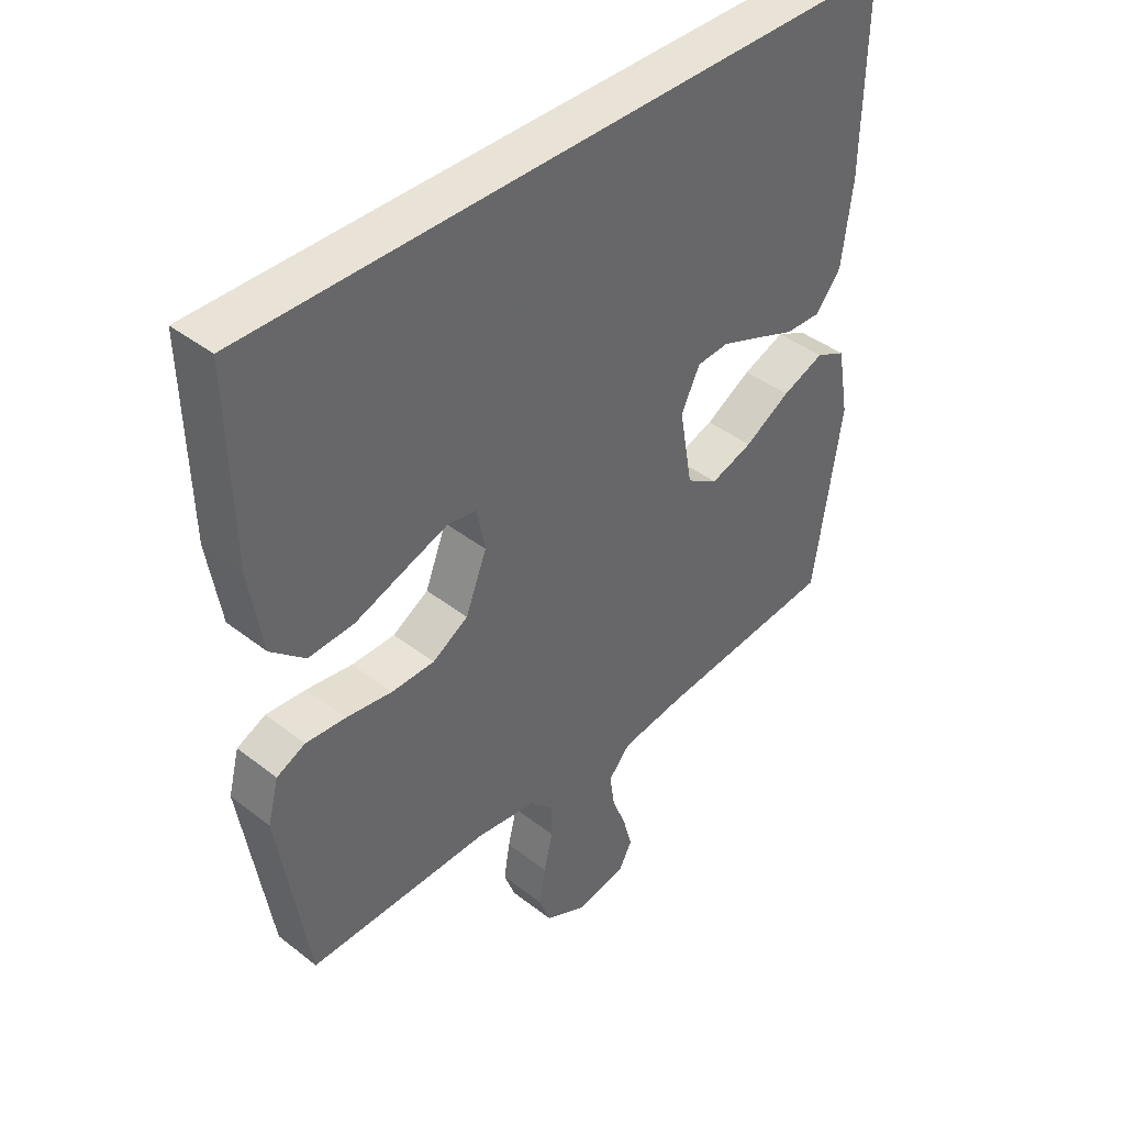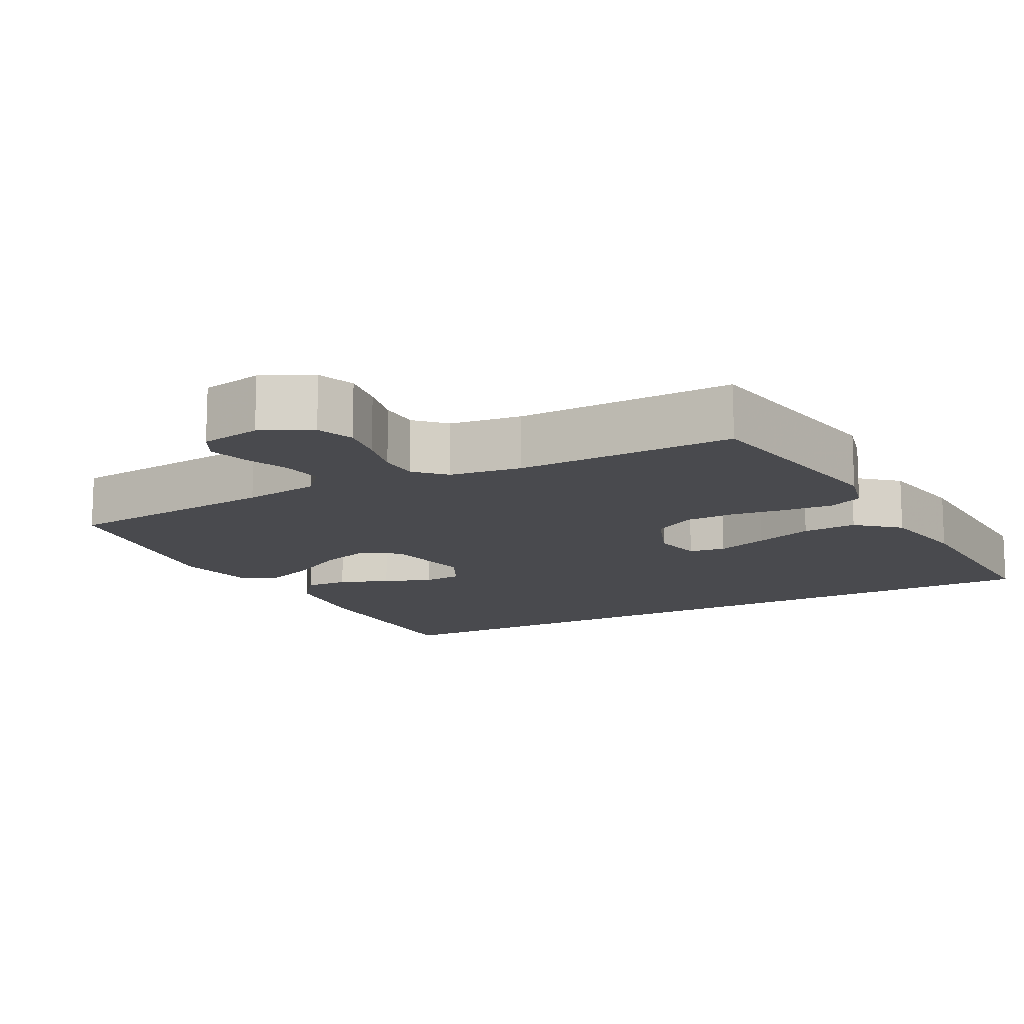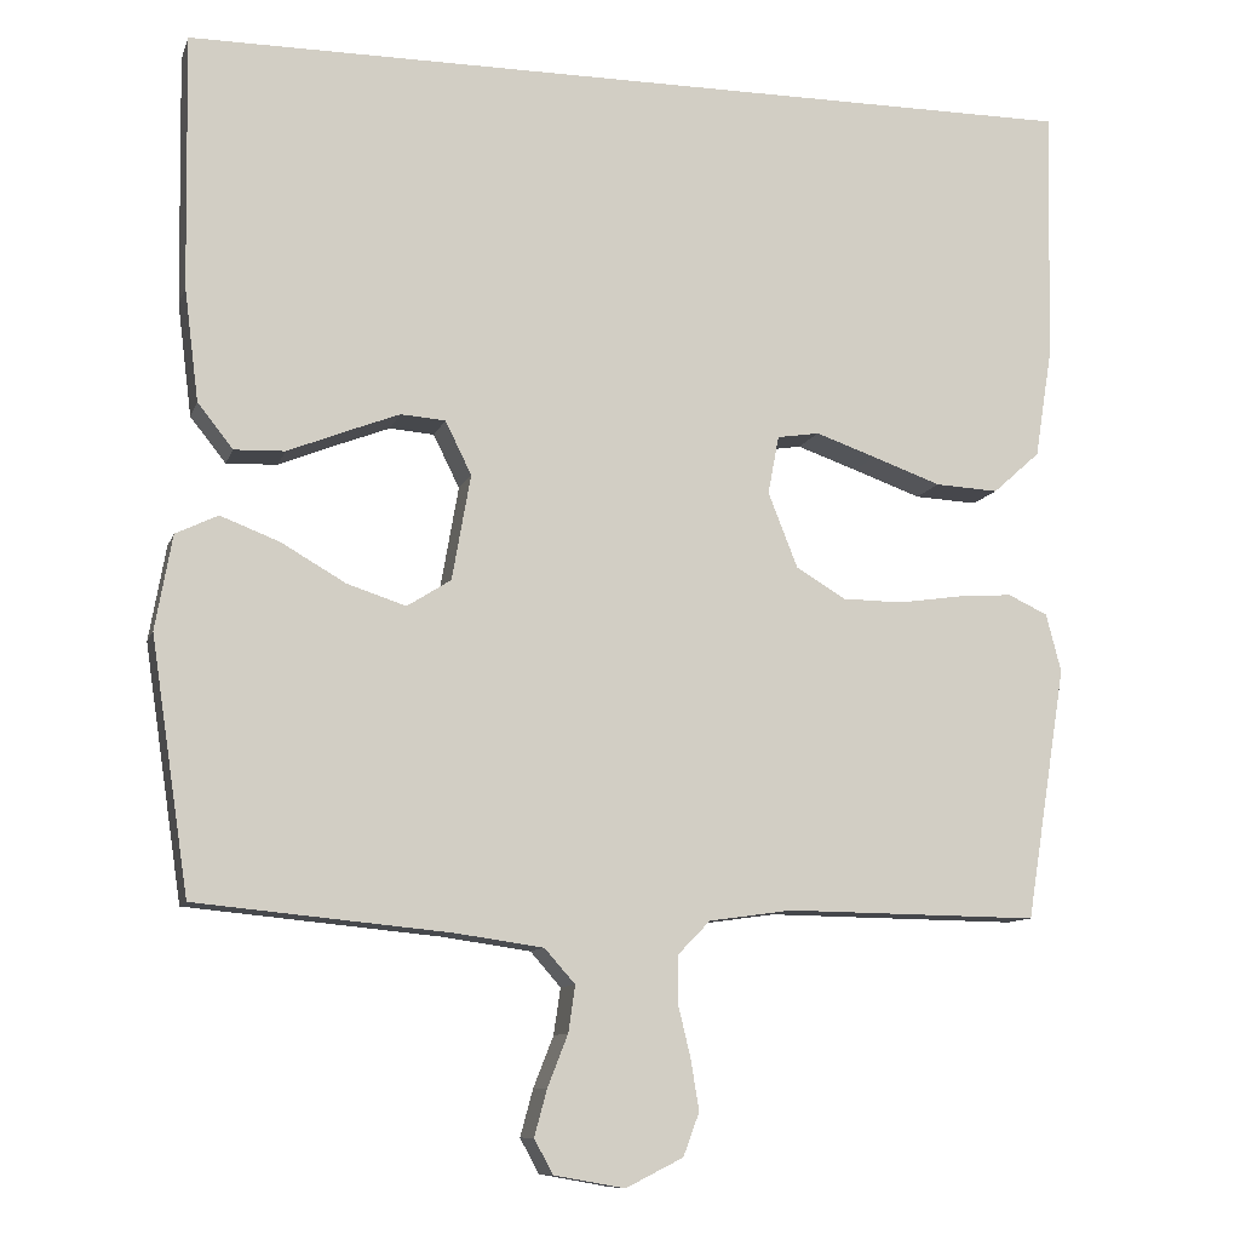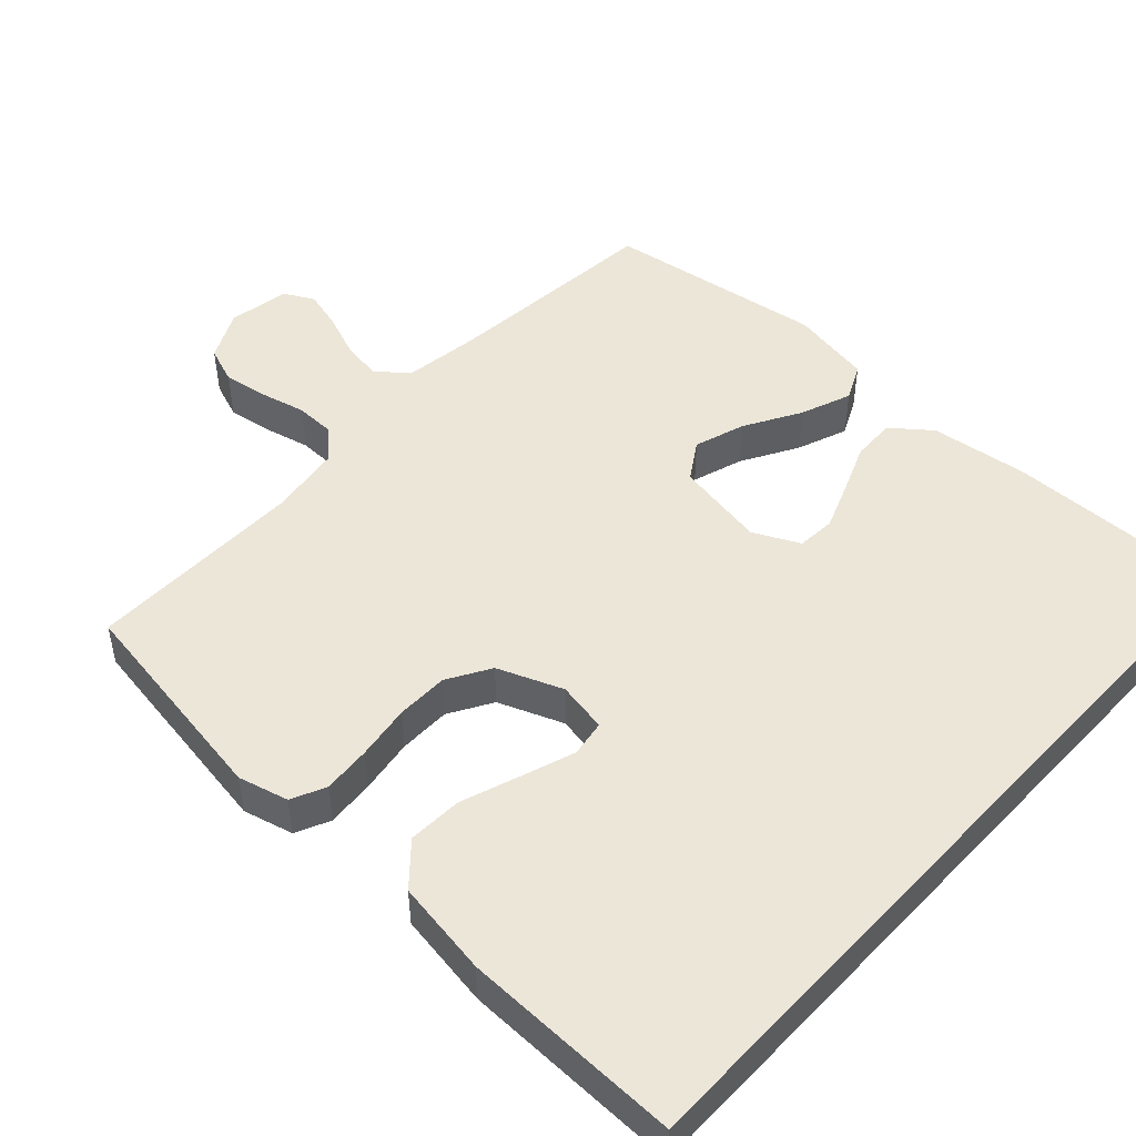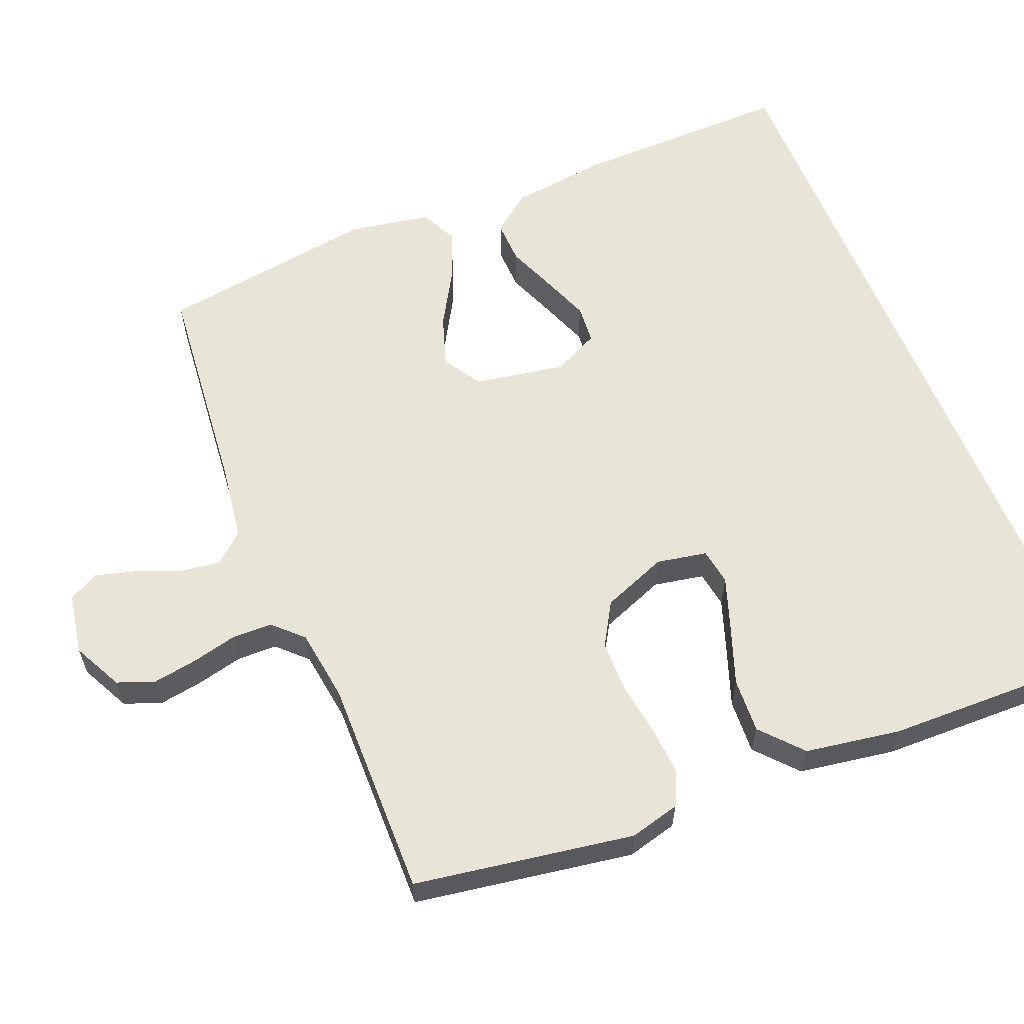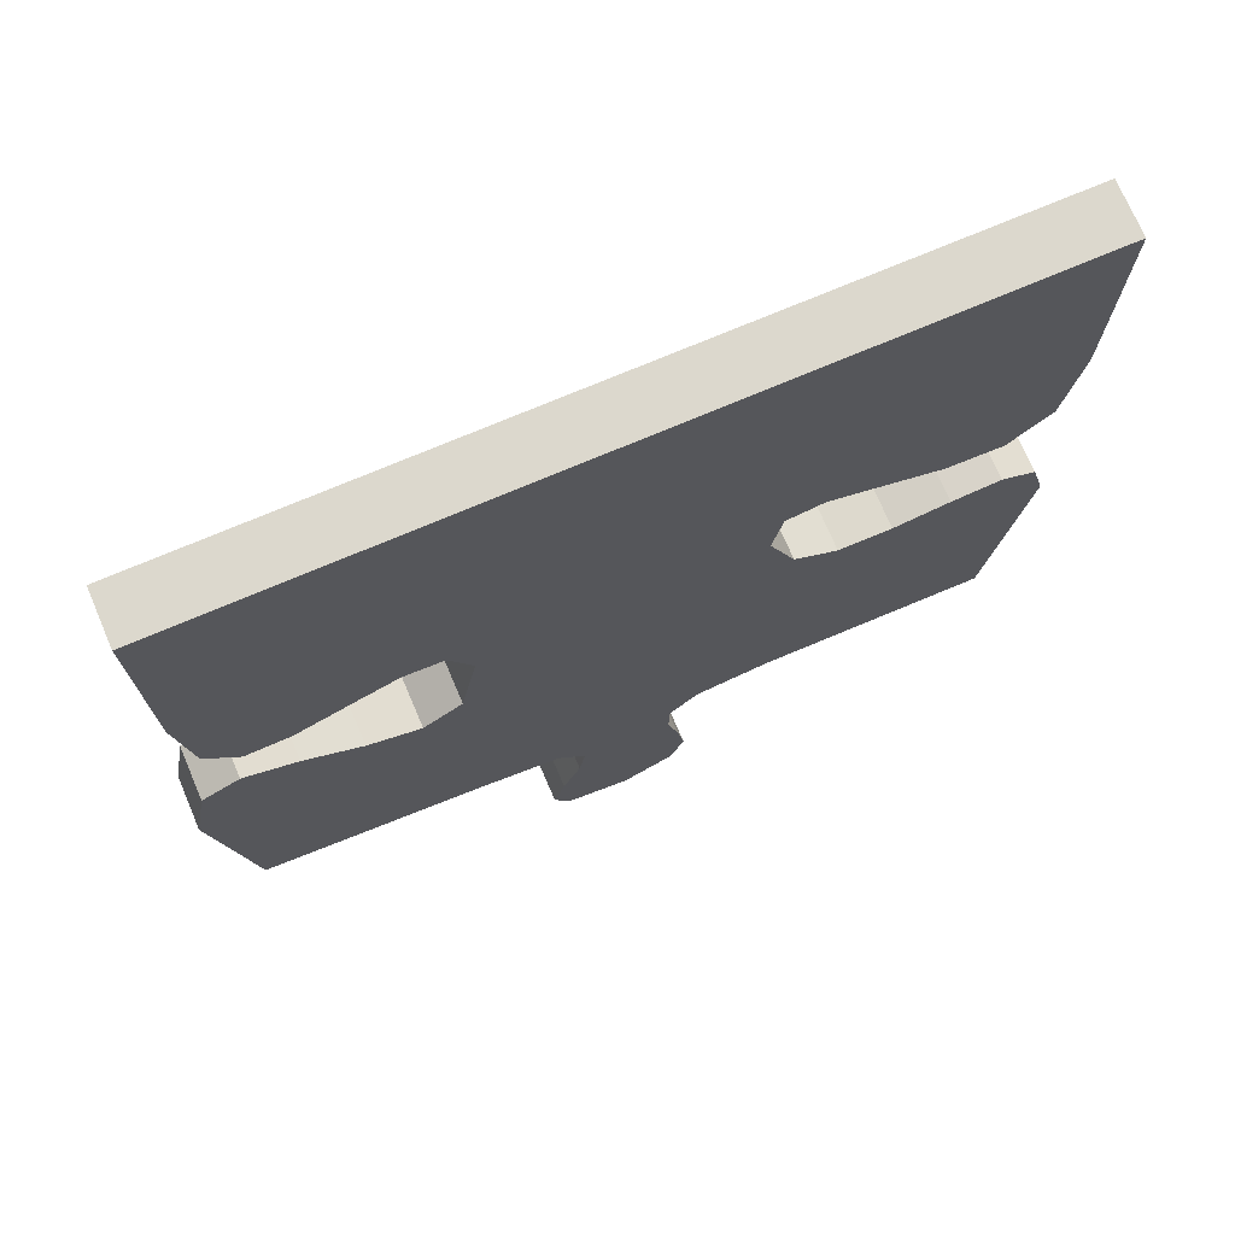
<metadata>
{"format":"obj","ext":"obj","renderer":"f3d","projection":"perspective","resolution":1024,"background":"white","views":[{"elev":41.6,"azim":-46.8,"up":"+Z"},{"elev":-13.4,"azim":-151.7,"up":"+Y"},{"elev":-10.1,"azim":165.0,"up":"+Z"},{"elev":48.7,"azim":-47.3,"up":"+Y"},{"elev":60.2,"azim":-112.1,"up":"+Y"},{"elev":72.5,"azim":156.9,"up":"+Z"}]}
</metadata>
<code>
v 0.525 0.07 0.5
v 0.52 0.07 0.2
v 0.503 0.07 0.066
v 0.461 0.07 0.013
v 0.401 0.07 0.015
v 0.334 0.07 0.042
v 0.269 0.07 0.067
v 0.216 0.07 0.063
v 0.185 0.07 0
v 0.207 0.07 -0.125
v 0.259 0.07 -0.158
v 0.329 0.07 -0.135
v 0.405 0.07 -0.091
v 0.475 0.07 -0.064
v 0.525 0.07 -0.088
v 0.545 0.07 -0.2
v 0.5 0.07 -0.5
v 0.2 0.07 -0.529
v 0.095 0.07 -0.544
v 0.059 0.07 -0.585
v 0.067 0.07 -0.64
v 0.091 0.07 -0.701
v 0.106 0.07 -0.756
v 0.084 0.07 -0.797
v 0 0.07 -0.812
v -0.068 0.07 -0.778
v -0.087 0.07 -0.727
v -0.077 0.07 -0.666
v -0.062 0.07 -0.604
v -0.063 0.07 -0.549
v -0.101 0.07 -0.51
v -0.2 0.07 -0.496
v -0.5 0.07 -0.5
v -0.548 0.07 -0.2
v -0.53 0.07 -0.131
v -0.483 0.07 -0.109
v -0.417 0.07 -0.114
v -0.342 0.07 -0.125
v -0.271 0.07 -0.124
v -0.212 0.07 -0.089
v -0.177 0.07 0
v -0.19 0.07 0.069
v -0.24 0.07 0.077
v -0.312 0.07 0.052
v -0.393 0.07 0.023
v -0.468 0.07 0.019
v -0.524 0.07 0.069
v -0.545 0.07 0.2
v -0.551 0.07 0.5
v 0.525 0 0.5
v 0.52 0 0.2
v 0.503 0 0.066
v 0.461 0 0.013
v 0.401 0 0.015
v 0.334 0 0.042
v 0.269 0 0.067
v 0.216 0 0.063
v 0.185 0 0
v 0.207 0 -0.125
v 0.259 0 -0.158
v 0.329 0 -0.135
v 0.405 0 -0.091
v 0.475 0 -0.064
v 0.525 0 -0.088
v 0.545 0 -0.2
v 0.5 0 -0.5
v 0.2 0 -0.529
v 0.095 0 -0.544
v 0.059 0 -0.585
v 0.067 0 -0.64
v 0.091 0 -0.701
v 0.106 0 -0.756
v 0.084 0 -0.797
v 0 0 -0.812
v -0.068 0 -0.778
v -0.087 0 -0.727
v -0.077 0 -0.666
v -0.062 0 -0.604
v -0.063 0 -0.549
v -0.101 0 -0.51
v -0.2 0 -0.496
v -0.5 0 -0.5
v -0.548 0 -0.2
v -0.53 0 -0.131
v -0.483 0 -0.109
v -0.417 0 -0.114
v -0.342 0 -0.125
v -0.271 0 -0.124
v -0.212 0 -0.089
v -0.177 0 0
v -0.19 0 0.069
v -0.24 0 0.077
v -0.312 0 0.052
v -0.393 0 0.023
v -0.468 0 0.019
v -0.524 0 0.069
v -0.545 0 0.2
v -0.551 0 0.5
f 44 45 46 47
f 43 44 47 48
f 42 43 48 49
f 35 36 37 38
f 35 38 39
f 32 33 34 35
f 31 32 35 39
f 30 31 39 40
f 26 27 28 29
f 24 25 26 29
f 24 29 30
f 21 22 23 24
f 20 21 24 30
f 19 20 30 40
f 15 16 17 18
f 12 13 14 15
f 11 12 15 18
f 10 11 18 19
f 3 4 5 6
f 3 6 7
f 2 3 7
f 42 49 1 2
f 41 42 2
f 9 10 19 40
f 8 9 40 41
f 2 7 8
f 2 8 41
f 96 95 94 93
f 97 96 93 92
f 98 97 92 91
f 87 86 85 84
f 88 87 84
f 84 83 82 81
f 88 84 81 80
f 89 88 80 79
f 78 77 76 75
f 78 75 74 73
f 79 78 73
f 73 72 71 70
f 79 73 70 69
f 89 79 69 68
f 67 66 65 64
f 64 63 62 61
f 67 64 61 60
f 68 67 60 59
f 55 54 53 52
f 56 55 52
f 56 52 51
f 51 50 98 91
f 51 91 90
f 89 68 59 58
f 90 89 58 57
f 57 56 51
f 90 57 51
f 1 50 51 2
f 2 51 52 3
f 3 52 53 4
f 4 53 54 5
f 5 54 55 6
f 6 55 56 7
f 7 56 57 8
f 8 57 58 9
f 9 58 59 10
f 10 59 60 11
f 11 60 61 12
f 12 61 62 13
f 13 62 63 14
f 14 63 64 15
f 15 64 65 16
f 16 65 66 17
f 17 66 67 18
f 18 67 68 19
f 19 68 69 20
f 20 69 70 21
f 21 70 71 22
f 22 71 72 23
f 23 72 73 24
f 24 73 74 25
f 25 74 75 26
f 26 75 76 27
f 27 76 77 28
f 28 77 78 29
f 29 78 79 30
f 30 79 80 31
f 31 80 81 32
f 32 81 82 33
f 33 82 83 34
f 34 83 84 35
f 35 84 85 36
f 36 85 86 37
f 37 86 87 38
f 38 87 88 39
f 39 88 89 40
f 40 89 90 41
f 41 90 91 42
f 42 91 92 43
f 43 92 93 44
f 44 93 94 45
f 45 94 95 46
f 46 95 96 47
f 47 96 97 48
f 48 97 98 49
f 49 98 50 1

</code>
